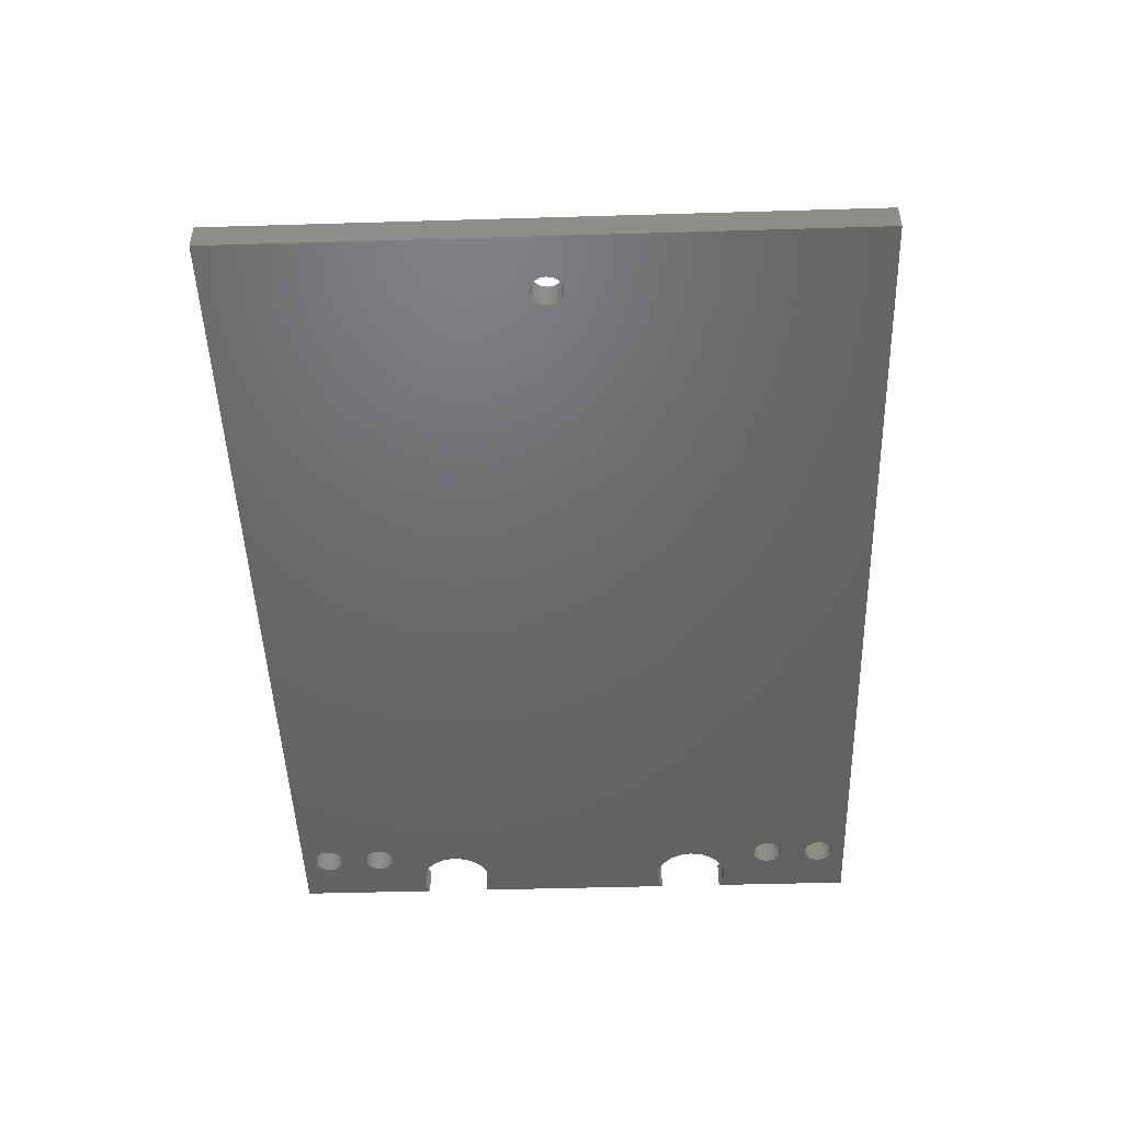
<metadata>
{"format":"stl","ext":"stl","renderer":"f3d","projection":"perspective","resolution":1024,"background":"white","views":[{"elev":-47.5,"azim":91.9,"up":"+Z"}]}
</metadata>
<code>
# stl→obj: 460 verts, 938 faces
v 15 -2.665e-15 15
v 17.5 -9.992e-16 10
v 20 -1.554e-15 15
v 17.19 -1.057e-15 9.951
v 16.91 -1.087e-15 9.809
v 16.69 -1.087e-15 9.588
v 16.55 -1.057e-15 9.309
v 16.5 -9.992e-16 9
v 15 0 3
v 17.19 -6.346e-16 8.049
v 17.5 -5.551e-16 8
v 16.91 -7.28e-16 8.191
v 16.69 -8.263e-16 8.412
v 16.55 -9.197e-16 8.691
v 17.81 -9.197e-16 9.951
v 18.09 -8.263e-16 9.809
v 18.31 -7.28e-16 9.588
v 18.45 -6.346e-16 9.309
v 18.5 -5.551e-16 9
v 20 1.11e-15 3
v 18.45 -4.974e-16 8.691
v 17.81 -4.974e-16 8.049
v 18.09 -4.67e-16 8.191
v 18.31 -4.67e-16 8.412
v 15 5 15
v 20 5 15
v 20 5 3
v 15 5 3
v 17.5 5 10
v 17.81 5 9.951
v 18.09 5 9.809
v 18.31 5 9.588
v 18.45 5 9.309
v 18.5 5 9
v 17.81 5 8.049
v 17.5 5 8
v 18.09 5 8.191
v 18.31 5 8.412
v 18.45 5 8.691
v 17.19 5 9.951
v 16.91 5 9.809
v 16.69 5 9.588
v 16.55 5 9.309
v 16.5 5 9
v 16.55 5 8.691
v 17.19 5 8.049
v 16.91 5 8.191
v 16.69 5 8.412
v 43 3.553e-15 15
v 45.5 5.218e-15 10
v 48 4.663e-15 15
v 45.19 5.16e-15 9.951
v 44.91 5.13e-15 9.809
v 44.69 5.13e-15 9.588
v 44.55 5.16e-15 9.309
v 44.5 5.218e-15 9
v 43 6.217e-15 3
v 45.19 5.583e-15 8.049
v 45.5 5.662e-15 8
v 44.91 5.489e-15 8.191
v 44.69 5.391e-15 8.412
v 44.55 5.298e-15 8.691
v 45.81 5.298e-15 9.951
v 46.09 5.391e-15 9.809
v 46.31 5.489e-15 9.588
v 46.45 5.583e-15 9.309
v 46.5 5.662e-15 9
v 48 7.327e-15 3
v 46.45 5.72e-15 8.691
v 45.81 5.72e-15 8.049
v 46.09 5.75e-15 8.191
v 46.31 5.75e-15 8.412
v 43 5 15
v 48 5 15
v 48 5 3
v 43 5 3
v 45.5 5 10
v 45.81 5 9.951
v 46.09 5 9.809
v 46.31 5 9.588
v 46.45 5 9.309
v 46.5 5 9
v 45.81 5 8.049
v 45.5 5 8
v 46.09 5 8.191
v 46.31 5 8.412
v 46.45 5 8.691
v 45.19 5 9.951
v 44.91 5 9.809
v 44.69 5 9.588
v 44.55 5 9.309
v 44.5 5 9
v 44.55 5 8.691
v 45.19 5 8.049
v 44.91 5 8.191
v 44.69 5 8.412
v 15 59 15
v 17.5 59 10
v 20 59 15
v 17.19 59 9.951
v 16.91 59 9.809
v 16.69 59 9.588
v 16.55 59 9.309
v 16.5 59 9
v 15 59 3
v 17.19 59 8.049
v 17.5 59 8
v 16.91 59 8.191
v 16.69 59 8.412
v 16.55 59 8.691
v 17.81 59 9.951
v 18.09 59 9.809
v 18.31 59 9.588
v 18.45 59 9.309
v 18.5 59 9
v 20 59 3
v 18.45 59 8.691
v 17.81 59 8.049
v 18.09 59 8.191
v 18.31 59 8.412
v 15 64 15
v 20 64 15
v 20 64 3
v 15 64 3
v 17.5 64 10
v 17.81 64 9.951
v 18.09 64 9.809
v 18.31 64 9.588
v 18.45 64 9.309
v 18.5 64 9
v 17.81 64 8.049
v 17.5 64 8
v 18.09 64 8.191
v 18.31 64 8.412
v 18.45 64 8.691
v 17.19 64 9.951
v 16.91 64 9.809
v 16.69 64 9.588
v 16.55 64 9.309
v 16.5 64 9
v 16.55 64 8.691
v 17.19 64 8.049
v 16.91 64 8.191
v 16.69 64 8.412
v 43 59 15
v 45.5 59 10
v 48 59 15
v 45.19 59 9.951
v 44.91 59 9.809
v 44.69 59 9.588
v 44.55 59 9.309
v 44.5 59 9
v 43 59 3
v 45.19 59 8.049
v 45.5 59 8
v 44.91 59 8.191
v 44.69 59 8.412
v 44.55 59 8.691
v 45.81 59 9.951
v 46.09 59 9.809
v 46.31 59 9.588
v 46.45 59 9.309
v 46.5 59 9
v 48 59 3
v 46.45 59 8.691
v 45.81 59 8.049
v 46.09 59 8.191
v 46.31 59 8.412
v 43 64 15
v 48 64 15
v 48 64 3
v 43 64 3
v 45.5 64 10
v 45.81 64 9.951
v 46.09 64 9.809
v 46.31 64 9.588
v 46.45 64 9.309
v 46.5 64 9
v 45.81 64 8.049
v 45.5 64 8
v 46.09 64 8.191
v 46.31 64 8.412
v 46.45 64 8.691
v 45.19 64 9.951
v 44.91 64 9.809
v 44.69 64 9.588
v 44.55 64 9.309
v 44.5 64 9
v 44.55 64 8.691
v 45.19 64 8.049
v 44.91 64 8.191
v 44.69 64 8.412
v 7.522 2.506 0
v 7.6 3 3
v 7.6 3 0
v 7.522 2.506 3
v 7.522 3.494 3
v 7.522 3.494 0
v 5.06 4.294 0
v 5.506 4.522 3
v 5.06 4.294 3
v 5.506 4.522 0
v 5.06 1.706 3
v 4.706 2.06 0
v 4.706 2.06 3
v 5.06 1.706 0
v 5.804 44.76 0
v 85.4 32 0
v 5.804 19.24 0
v 6 46 0
v 5.236 20.35 0
v 5.236 43.65 0
v 4.351 21.24 0
v 4.351 42.76 0
v 3.236 21.8 0
v 3.236 42.2 0
v 2 22 0
v 2 42 0
v 0.7639 21.8 0
v 0.7639 42.2 0
v 0 21.41 0
v 0 42.59 0
v 7.294 9.94 0
v 5.804 16.76 0
v 6 18 0
v 4.351 14.76 0
v 6 10.6 0
v 5.506 10.52 0
v 6.494 10.52 0
v 5.236 15.65 0
v 3.236 14.2 0
v 5.06 10.29 0
v 4.706 9.94 0
v 2 14 0
v 4.478 9.494 0
v 0.7639 14.2 0
v 4.4 9 0
v 7.522 55.49 0
v 7.6 61 0
v 7.6 55 0
v 7.522 60.51 0
v 7.294 55.94 0
v 7.294 60.06 0
v 6.94 56.29 0
v 6.94 59.71 0
v 6.494 56.52 0
v 6.494 59.48 0
v 6 56.6 0
v 6 59.4 0
v 5.506 56.52 0
v 5.506 59.48 0
v 5.06 56.29 0
v 5.06 59.71 0
v 4.706 55.94 0
v 4.706 60.06 0
v 4.478 55.49 0
v 4.478 60.51 0
v 0 49.41 0
v 4.4 55 0
v 0 64 0
v 85.48 31.51 0
v 7.522 54.51 0
v 7.522 9.494 0
v 6.94 10.29 0
v 7.294 54.06 0
v 5.804 47.24 0
v 6.94 53.71 0
v 5.236 48.35 0
v 6.494 53.48 0
v 4.351 49.24 0
v 6 53.4 0
v 5.506 53.48 0
v 3.236 49.8 0
v 5.06 53.71 0
v 4.706 54.06 0
v 2 50 0
v 4.478 54.51 0
v 7.6 9 0
v 7.522 8.506 0
v 7.294 3.94 0
v 7.294 8.06 0
v 6.94 4.294 0
v 6.94 7.706 0
v 6.494 4.522 0
v 6.494 7.478 0
v 6 4.6 0
v 6 7.4 0
v 5.506 7.478 0
v 5.06 7.706 0
v 4.706 3.94 0
v 4.706 8.06 0
v 4.478 3.494 0
v 4.478 8.506 0
v 0 0 0
v 4.4 3 0
v 93 0 0
v 88.6 32 0
v 93 64 0
v 88.52 31.51 0
v 88.29 31.06 0
v 87.94 30.71 0
v 87.49 30.48 0
v 87 30.4 0
v 86.51 30.48 0
v 86.06 30.71 0
v 85.71 31.06 0
v 7.294 2.06 0
v 6.94 1.706 0
v 6.494 1.478 0
v 0 14.59 0
v 4.478 2.506 0
v 6 1.4 0
v 5.506 1.478 0
v 88.52 32.49 0
v 88.29 32.94 0
v 87.94 33.29 0
v 87.49 33.52 0
v 87 33.6 0
v 86.51 33.52 0
v 86.06 33.29 0
v 85.71 32.94 0
v 85.48 32.49 0
v 7.522 61.49 0
v 7.294 61.94 0
v 6.94 62.29 0
v 6.494 62.52 0
v 6 62.6 0
v 0.7639 49.8 0
v 4.4 61 0
v 5.506 62.52 0
v 5.06 62.29 0
v 4.706 61.94 0
v 4.478 61.49 0
v 4.478 2.506 3
v 4.4 3 3
v 7.294 2.06 3
v 6.94 1.706 3
v 6.494 1.478 3
v 5.804 19.24 3
v 85.4 32 3
v 5.804 44.76 3
v 6 18 3
v 5.236 43.65 3
v 5.236 20.35 3
v 4.351 42.76 3
v 4.351 21.24 3
v 3.236 42.2 3
v 3.236 21.8 3
v 2 22 3
v 2 42 3
v 0.7639 42.2 3
v 0.7639 21.8 3
v 0 42.59 3
v 0 21.41 3
v 7.294 54.06 3
v 5.804 47.24 3
v 6 46 3
v 4.351 49.24 3
v 6 53.4 3
v 5.506 53.48 3
v 6.494 53.48 3
v 5.236 48.35 3
v 3.236 49.8 3
v 5.06 53.71 3
v 4.706 54.06 3
v 2 50 3
v 4.478 54.51 3
v 0.7639 49.8 3
v 4.4 55 3
v 7.522 8.506 3
v 7.294 8.06 3
v 7.294 3.94 3
v 6.94 7.706 3
v 6.94 4.294 3
v 6.494 7.478 3
v 6.494 4.522 3
v 6 7.4 3
v 6 4.6 3
v 5.506 7.478 3
v 5.06 7.706 3
v 4.706 8.06 3
v 4.706 3.94 3
v 4.478 8.506 3
v 4.478 3.494 3
v 0 14.59 3
v 4.4 9 3
v 0 0 3
v 85.48 32.49 3
v 7.522 9.494 3
v 7.6 9 3
v 7.522 54.51 3
v 6.94 53.71 3
v 7.294 9.94 3
v 5.804 16.76 3
v 6.94 10.29 3
v 5.236 15.65 3
v 6.494 10.52 3
v 4.351 14.76 3
v 6 10.6 3
v 5.506 10.52 3
v 3.236 14.2 3
v 5.06 10.29 3
v 4.706 9.94 3
v 2 14 3
v 4.478 9.494 3
v 7.522 60.51 3
v 7.6 55 3
v 7.6 61 3
v 7.522 55.49 3
v 7.294 60.06 3
v 7.294 55.94 3
v 6.94 59.71 3
v 6.94 56.29 3
v 6.494 59.48 3
v 6.494 56.52 3
v 6 59.4 3
v 6 56.6 3
v 5.506 59.48 3
v 5.506 56.52 3
v 5.06 59.71 3
v 5.06 56.29 3
v 4.706 60.06 3
v 4.706 55.94 3
v 4.478 60.51 3
v 4.478 55.49 3
v 0 64 3
v 4.4 61 3
v 93 64 3
v 88.6 32 3
v 93 0 3
v 88.52 32.49 3
v 88.29 32.94 3
v 87.94 33.29 3
v 87.49 33.52 3
v 87 33.6 3
v 86.51 33.52 3
v 86.06 33.29 3
v 85.71 32.94 3
v 7.522 61.49 3
v 7.294 61.94 3
v 6.94 62.29 3
v 6.494 62.52 3
v 0 49.41 3
v 4.478 61.49 3
v 6 62.6 3
v 5.506 62.52 3
v 5.06 62.29 3
v 4.706 61.94 3
v 88.52 31.51 3
v 88.29 31.06 3
v 87.94 30.71 3
v 87.49 30.48 3
v 87 30.4 3
v 86.51 30.48 3
v 86.06 30.71 3
v 85.71 31.06 3
v 85.48 31.51 3
v 6 1.4 3
v 0.7639 14.2 3
v 5.506 1.478 3
f 1 2 3
f 1 4 2
f 1 5 4
f 1 6 5
f 1 7 6
f 1 8 7
f 9 8 1
f 10 9 11
f 12 9 10
f 13 9 12
f 14 9 13
f 8 9 14
f 15 3 2
f 16 3 15
f 17 3 16
f 18 3 17
f 19 3 18
f 20 19 21
f 20 11 9
f 11 20 22
f 22 20 23
f 19 20 3
f 24 20 21
f 23 20 24
f 25 3 26
f 3 25 1
f 9 27 20
f 27 9 28
f 9 25 28
f 25 9 1
f 26 20 27
f 20 26 3
f 26 29 25
f 26 30 29
f 26 31 30
f 26 32 31
f 26 33 32
f 26 34 33
f 27 34 26
f 35 27 36
f 37 27 35
f 38 27 37
f 39 27 38
f 34 27 39
f 40 25 29
f 41 25 40
f 42 25 41
f 43 25 42
f 44 25 43
f 28 44 45
f 28 36 27
f 36 28 46
f 46 28 47
f 44 28 25
f 48 28 45
f 47 28 48
f 4 29 2
f 29 4 40
f 2 30 15
f 30 2 29
f 36 22 35
f 22 36 11
f 42 7 43
f 7 42 6
f 5 40 4
f 40 5 41
f 37 22 23
f 22 37 35
f 21 34 39
f 34 21 19
f 46 11 36
f 11 46 10
f 47 10 46
f 10 47 12
f 45 13 48
f 13 45 14
f 48 12 47
f 12 48 13
f 44 14 45
f 14 44 8
f 43 8 44
f 8 43 7
f 15 31 16
f 31 15 30
f 24 39 38
f 39 24 21
f 5 42 41
f 42 5 6
f 16 32 17
f 32 16 31
f 19 33 34
f 33 19 18
f 18 32 33
f 32 18 17
f 37 24 38
f 24 37 23
f 49 50 51
f 49 52 50
f 49 53 52
f 49 54 53
f 49 55 54
f 49 56 55
f 57 56 49
f 58 57 59
f 60 57 58
f 61 57 60
f 62 57 61
f 56 57 62
f 63 51 50
f 64 51 63
f 65 51 64
f 66 51 65
f 67 51 66
f 68 67 69
f 68 59 57
f 59 68 70
f 70 68 71
f 67 68 51
f 72 68 69
f 71 68 72
f 73 51 74
f 51 73 49
f 57 75 68
f 75 57 76
f 57 73 76
f 73 57 49
f 74 68 75
f 68 74 51
f 74 77 73
f 74 78 77
f 74 79 78
f 74 80 79
f 74 81 80
f 74 82 81
f 75 82 74
f 83 75 84
f 85 75 83
f 86 75 85
f 87 75 86
f 82 75 87
f 88 73 77
f 89 73 88
f 90 73 89
f 91 73 90
f 92 73 91
f 76 92 93
f 76 84 75
f 84 76 94
f 94 76 95
f 92 76 73
f 96 76 93
f 95 76 96
f 52 77 50
f 77 52 88
f 50 78 63
f 78 50 77
f 84 70 83
f 70 84 59
f 90 55 91
f 55 90 54
f 53 88 52
f 88 53 89
f 83 71 85
f 71 83 70
f 69 82 87
f 82 69 67
f 94 59 84
f 59 94 58
f 94 60 58
f 60 94 95
f 93 61 96
f 61 93 62
f 96 60 95
f 60 96 61
f 92 62 93
f 62 92 56
f 91 56 92
f 56 91 55
f 63 79 64
f 79 63 78
f 72 87 86
f 87 72 69
f 54 89 53
f 89 54 90
f 64 80 65
f 80 64 79
f 67 81 82
f 81 67 66
f 66 80 81
f 80 66 65
f 85 72 86
f 72 85 71
f 97 98 99
f 97 100 98
f 97 101 100
f 97 102 101
f 97 103 102
f 97 104 103
f 105 104 97
f 106 105 107
f 108 105 106
f 109 105 108
f 110 105 109
f 104 105 110
f 111 99 98
f 112 99 111
f 113 99 112
f 114 99 113
f 115 99 114
f 116 115 117
f 116 107 105
f 107 116 118
f 118 116 119
f 115 116 99
f 120 116 117
f 119 116 120
f 121 99 122
f 99 121 97
f 105 123 116
f 123 105 124
f 105 121 124
f 121 105 97
f 99 123 122
f 123 99 116
f 122 125 121
f 122 126 125
f 122 127 126
f 122 128 127
f 122 129 128
f 122 130 129
f 123 130 122
f 131 123 132
f 133 123 131
f 134 123 133
f 135 123 134
f 130 123 135
f 136 121 125
f 137 121 136
f 138 121 137
f 139 121 138
f 140 121 139
f 124 140 141
f 124 132 123
f 132 124 142
f 142 124 143
f 140 124 121
f 144 124 141
f 143 124 144
f 100 125 98
f 125 100 136
f 98 126 111
f 126 98 125
f 132 118 131
f 118 132 107
f 102 139 138
f 139 102 103
f 101 136 100
f 136 101 137
f 133 118 119
f 118 133 131
f 117 130 135
f 130 117 115
f 142 107 132
f 107 142 106
f 143 106 142
f 106 143 108
f 110 144 141
f 144 110 109
f 109 143 144
f 143 109 108
f 104 141 140
f 141 104 110
f 103 140 139
f 140 103 104
f 111 127 112
f 127 111 126
f 120 135 134
f 135 120 117
f 101 138 137
f 138 101 102
f 112 128 113
f 128 112 127
f 115 129 130
f 129 115 114
f 114 128 129
f 128 114 113
f 133 120 134
f 120 133 119
f 145 146 147
f 145 148 146
f 145 149 148
f 145 150 149
f 145 151 150
f 145 152 151
f 153 152 145
f 154 153 155
f 156 153 154
f 157 153 156
f 158 153 157
f 152 153 158
f 159 147 146
f 160 147 159
f 161 147 160
f 162 147 161
f 163 147 162
f 164 163 165
f 164 155 153
f 155 164 166
f 166 164 167
f 163 164 147
f 168 164 165
f 167 164 168
f 169 147 170
f 147 169 145
f 153 171 164
f 171 153 172
f 153 169 172
f 169 153 145
f 147 171 170
f 171 147 164
f 170 173 169
f 170 174 173
f 170 175 174
f 170 176 175
f 170 177 176
f 170 178 177
f 171 178 170
f 179 171 180
f 181 171 179
f 182 171 181
f 183 171 182
f 178 171 183
f 184 169 173
f 185 169 184
f 186 169 185
f 187 169 186
f 188 169 187
f 172 188 189
f 172 180 171
f 180 172 190
f 190 172 191
f 188 172 169
f 192 172 189
f 191 172 192
f 148 173 146
f 173 148 184
f 146 174 159
f 174 146 173
f 180 166 179
f 166 180 155
f 150 187 186
f 187 150 151
f 149 184 148
f 184 149 185
f 179 167 181
f 167 179 166
f 165 178 183
f 178 165 163
f 190 155 180
f 155 190 154
f 190 156 154
f 156 190 191
f 158 192 189
f 192 158 157
f 192 156 191
f 156 192 157
f 152 189 188
f 189 152 158
f 151 188 187
f 188 151 152
f 159 175 160
f 175 159 174
f 168 183 182
f 183 168 165
f 150 185 149
f 185 150 186
f 160 176 161
f 176 160 175
f 163 177 178
f 177 163 162
f 162 176 177
f 176 162 161
f 181 168 182
f 168 181 167
f 193 194 195
f 194 193 196
f 195 197 198
f 197 195 194
f 199 200 201
f 200 199 202
f 203 204 205
f 204 203 206
f 207 208 209
f 208 207 210
f 211 207 209
f 211 212 207
f 213 212 211
f 213 214 212
f 215 214 213
f 215 216 214
f 217 216 215
f 217 218 216
f 219 218 217
f 219 220 218
f 221 220 219
f 220 221 222
f 223 224 225
f 226 227 228
f 229 230 224
f 231 228 232
f 231 232 233
f 234 233 235
f 236 235 237
f 229 226 230
f 238 239 240
f 238 241 239
f 242 241 238
f 242 243 241
f 244 243 242
f 244 245 243
f 246 245 244
f 246 247 245
f 248 247 246
f 248 249 247
f 250 249 248
f 250 251 249
f 252 251 250
f 252 253 251
f 254 253 252
f 254 255 253
f 256 255 254
f 256 257 255
f 258 256 259
f 256 260 257
f 209 261 225
f 208 262 240
f 225 263 223
f 261 209 208
f 224 223 264
f 208 210 262
f 224 264 229
f 262 210 265
f 226 229 227
f 266 265 210
f 265 266 267
f 268 267 266
f 267 268 269
f 270 269 268
f 269 270 271
f 271 270 272
f 273 272 270
f 272 273 274
f 274 273 275
f 275 276 277
f 276 275 273
f 198 278 195
f 198 279 278
f 280 279 198
f 280 281 279
f 282 281 280
f 282 283 281
f 284 283 282
f 284 285 283
f 286 285 284
f 286 287 285
f 202 287 286
f 202 288 287
f 199 288 202
f 199 289 288
f 290 289 199
f 290 291 289
f 292 291 290
f 292 293 291
f 294 292 295
f 292 294 293
f 296 297 298
f 296 299 297
f 296 300 299
f 296 301 300
f 296 302 301
f 296 303 302
f 296 304 303
f 296 305 304
f 296 306 305
f 278 306 296
f 306 278 261
f 278 296 195
f 296 193 195
f 296 307 193
f 296 308 307
f 296 309 308
f 294 309 296
f 310 293 294
f 228 231 226
f 233 234 231
f 294 295 311
f 235 236 234
f 309 294 312
f 294 313 312
f 294 206 313
f 294 204 206
f 294 311 204
f 293 310 237
f 237 310 236
f 314 298 297
f 315 298 314
f 316 298 315
f 317 298 316
f 318 298 317
f 319 298 318
f 320 298 319
f 321 298 320
f 240 321 322
f 263 261 278
f 225 261 263
f 208 240 322
f 321 240 298
f 239 298 240
f 323 298 239
f 324 298 323
f 325 298 324
f 326 298 325
f 260 326 327
f 328 277 276
f 277 328 259
f 258 259 328
f 257 260 329
f 256 258 260
f 326 260 298
f 330 260 327
f 331 260 330
f 332 260 331
f 333 260 332
f 329 260 333
f 334 295 335
f 295 334 311
f 205 311 334
f 311 205 204
f 308 336 307
f 336 308 337
f 308 338 337
f 338 308 309
f 339 340 341
f 340 339 342
f 343 339 341
f 343 344 339
f 345 344 343
f 345 346 344
f 347 346 345
f 347 348 346
f 347 349 348
f 350 349 347
f 351 349 350
f 351 352 349
f 353 352 351
f 352 353 354
f 355 356 357
f 358 359 360
f 361 362 356
f 363 360 364
f 363 364 365
f 366 365 367
f 368 367 369
f 361 358 362
f 197 9 370
f 9 197 194
f 371 197 370
f 371 372 197
f 373 372 371
f 373 374 372
f 375 374 373
f 375 376 374
f 377 376 375
f 377 378 376
f 379 378 377
f 379 200 378
f 380 200 379
f 380 201 200
f 381 201 380
f 381 382 201
f 383 382 381
f 383 384 382
f 385 383 386
f 383 387 384
f 341 388 357
f 340 389 390
f 357 391 355
f 388 341 340
f 356 355 392
f 340 342 389
f 356 392 361
f 389 342 393
f 358 361 359
f 394 393 342
f 393 394 395
f 396 395 394
f 395 396 397
f 398 397 396
f 397 398 399
f 399 398 400
f 401 400 398
f 400 401 402
f 402 401 403
f 403 404 405
f 404 403 401
f 406 407 408
f 406 409 407
f 410 409 406
f 410 411 409
f 412 411 410
f 412 413 411
f 414 413 412
f 414 415 413
f 416 415 414
f 416 417 415
f 418 417 416
f 418 419 417
f 420 419 418
f 420 421 419
f 422 421 420
f 422 423 421
f 424 423 422
f 424 425 423
f 426 424 427
f 424 426 425
f 428 429 430
f 428 431 429
f 428 432 431
f 428 433 432
f 428 434 433
f 428 435 434
f 428 436 435
f 428 437 436
f 428 438 437
f 407 438 428
f 391 388 407
f 438 407 388
f 407 428 408
f 428 439 408
f 428 440 439
f 428 441 440
f 428 442 441
f 426 442 428
f 443 425 426
f 360 363 358
f 365 366 363
f 426 427 444
f 367 368 366
f 442 426 445
f 426 446 445
f 426 447 446
f 426 448 447
f 426 444 448
f 425 443 369
f 369 443 368
f 449 430 429
f 450 430 449
f 451 430 450
f 452 430 451
f 453 430 452
f 454 430 453
f 455 430 454
f 456 430 455
f 9 456 457
f 456 9 430
f 9 457 340
f 357 388 391
f 340 390 9
f 370 9 390
f 196 9 194
f 336 9 196
f 337 9 336
f 338 9 337
f 458 9 338
f 459 405 404
f 405 459 386
f 385 386 459
f 384 387 335
f 383 385 387
f 458 387 9
f 460 387 458
f 203 387 460
f 205 387 203
f 334 387 205
f 335 387 334
f 384 290 382
f 290 384 292
f 198 372 280
f 372 198 197
f 313 203 460
f 203 313 206
f 312 460 458
f 460 312 313
f 307 196 193
f 196 307 336
f 309 458 338
f 458 309 312
f 382 199 201
f 199 382 290
f 335 292 384
f 292 335 295
f 280 374 282
f 374 280 372
f 284 374 376
f 374 284 282
f 202 378 200
f 378 202 286
f 286 376 378
f 376 286 284
f 279 390 278
f 390 279 370
f 278 389 263
f 389 278 390
f 386 235 405
f 235 386 237
f 223 395 264
f 395 223 393
f 383 237 386
f 237 383 293
f 380 291 381
f 291 380 289
f 283 371 281
f 371 283 373
f 381 293 383
f 293 381 291
f 288 380 379
f 380 288 289
f 287 379 377
f 379 287 288
f 283 375 373
f 375 283 285
f 281 370 279
f 370 281 371
f 405 233 403
f 233 405 235
f 403 232 402
f 232 403 233
f 232 400 402
f 400 232 228
f 263 393 223
f 393 263 389
f 229 395 397
f 395 229 264
f 228 399 400
f 399 228 227
f 285 377 375
f 377 285 287
f 227 397 399
f 397 227 229
f 262 407 240
f 407 262 391
f 240 409 238
f 409 240 407
f 252 419 421
f 419 252 250
f 274 365 364
f 365 274 275
f 367 259 369
f 259 367 277
f 365 277 367
f 277 365 275
f 265 392 355
f 392 265 267
f 267 361 392
f 361 267 269
f 425 254 423
f 254 425 256
f 238 411 242
f 411 238 409
f 272 364 360
f 364 272 274
f 271 360 359
f 360 271 272
f 265 391 262
f 391 265 355
f 269 359 361
f 359 269 271
f 254 421 423
f 421 254 252
f 369 256 425
f 256 369 259
f 244 411 413
f 411 244 242
f 246 413 415
f 413 246 244
f 250 417 419
f 417 250 248
f 248 415 417
f 415 248 246
f 243 406 241
f 406 243 410
f 241 408 239
f 408 241 406
f 239 439 323
f 439 239 408
f 427 333 444
f 333 427 329
f 325 440 441
f 440 325 324
f 424 329 427
f 329 424 257
f 253 422 420
f 422 253 255
f 243 412 410
f 412 243 245
f 422 257 424
f 257 422 255
f 251 420 418
f 420 251 253
f 249 418 416
f 418 249 251
f 245 414 412
f 414 245 247
f 444 332 448
f 332 444 333
f 332 447 448
f 447 332 331
f 331 446 447
f 446 331 330
f 323 440 324
f 440 323 439
f 326 441 442
f 441 326 325
f 330 445 446
f 445 330 327
f 247 416 414
f 416 247 249
f 327 442 445
f 442 327 326
f 299 429 297
f 429 299 449
f 297 431 314
f 431 297 429
f 320 436 437
f 436 320 319
f 455 306 456
f 306 455 305
f 438 320 437
f 320 438 321
f 457 208 340
f 208 457 261
f 456 261 457
f 261 456 306
f 301 450 300
f 450 301 451
f 301 452 451
f 452 301 302
f 340 322 388
f 322 340 208
f 388 321 438
f 321 388 322
f 314 432 315
f 432 314 431
f 304 455 454
f 455 304 305
f 303 454 453
f 454 303 304
f 300 449 299
f 449 300 450
f 302 453 452
f 453 302 303
f 315 433 316
f 433 315 432
f 317 433 434
f 433 317 316
f 319 435 436
f 435 319 318
f 318 434 435
f 434 318 317
f 224 342 225
f 342 224 394
f 225 339 209
f 339 225 342
f 219 349 352
f 349 219 217
f 221 352 354
f 352 221 219
f 226 401 398
f 401 226 231
f 234 459 404
f 459 234 236
f 231 404 401
f 404 231 234
f 226 396 230
f 396 226 398
f 211 346 213
f 346 211 344
f 236 385 459
f 385 236 310
f 230 394 224
f 394 230 396
f 217 348 349
f 348 217 215
f 215 346 348
f 346 215 213
f 209 344 211
f 344 209 339
f 212 341 207
f 341 212 343
f 207 357 210
f 357 207 341
f 218 351 350
f 351 218 220
f 214 347 345
f 347 214 216
f 276 363 366
f 363 276 273
f 220 353 351
f 353 220 222
f 216 350 347
f 350 216 218
f 212 345 343
f 345 212 214
f 258 368 443
f 368 258 328
f 328 366 368
f 366 328 276
f 273 358 363
f 358 273 270
f 270 362 358
f 362 270 268
f 266 362 268
f 362 266 356
f 210 356 266
f 356 210 357
f 430 298 428
f 298 430 296
f 294 385 310
f 385 294 387
f 258 426 260
f 426 258 443
f 221 353 222
f 353 221 354
f 294 9 387
f 296 9 294
f 9 296 430
f 298 426 428
f 426 298 260

</code>
